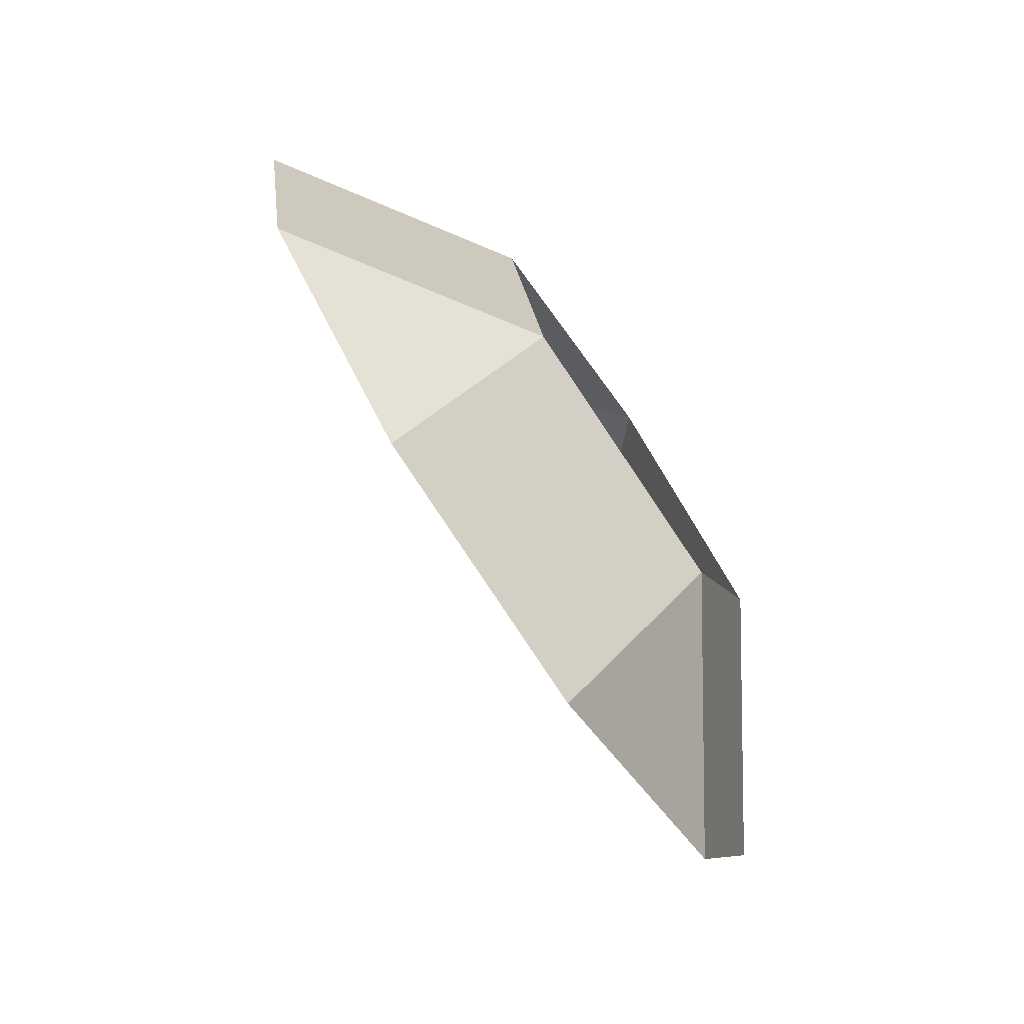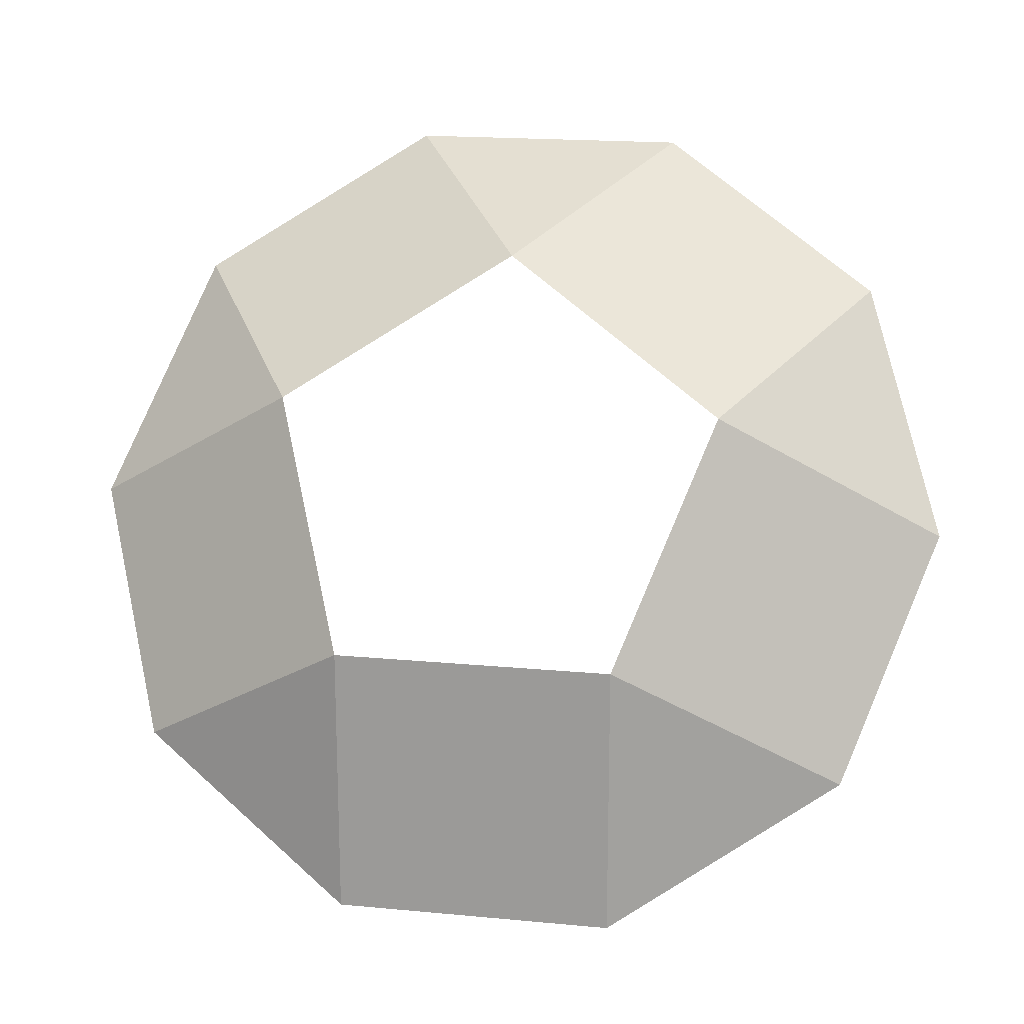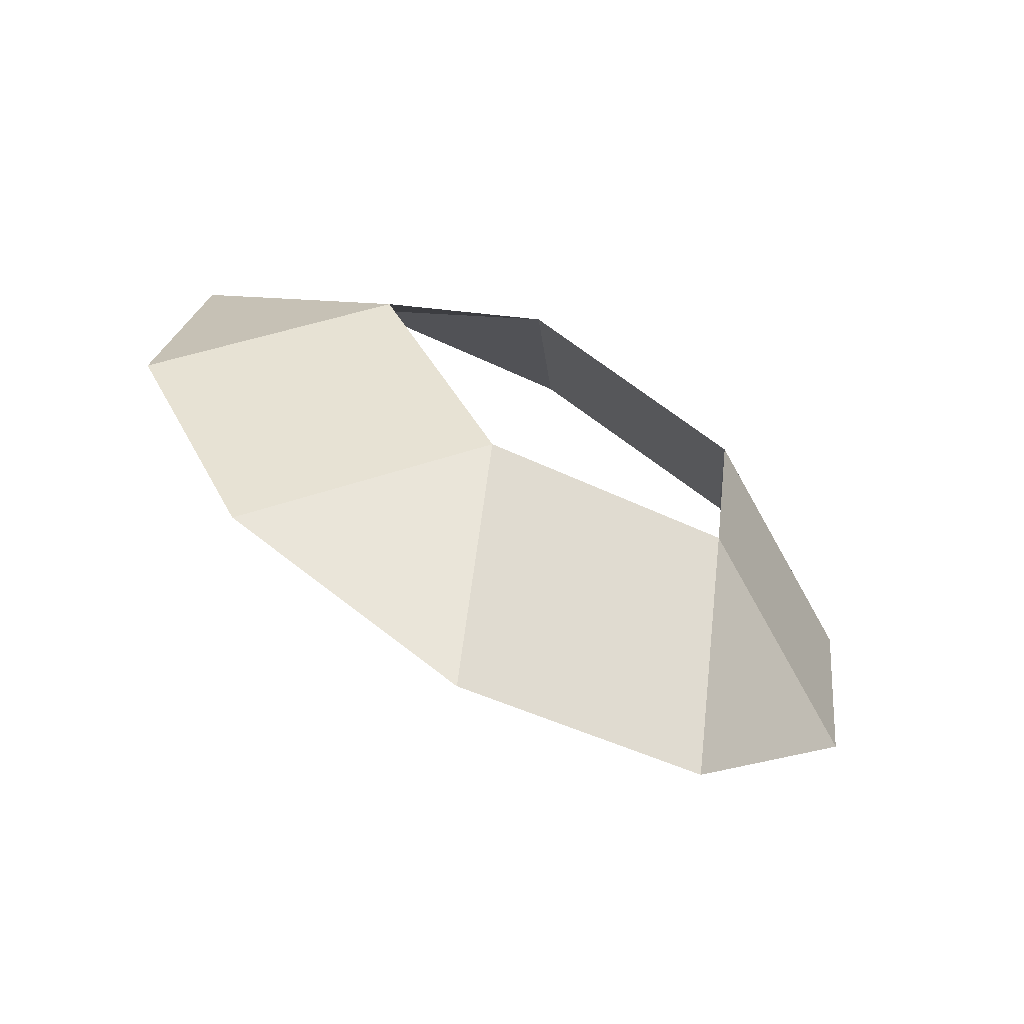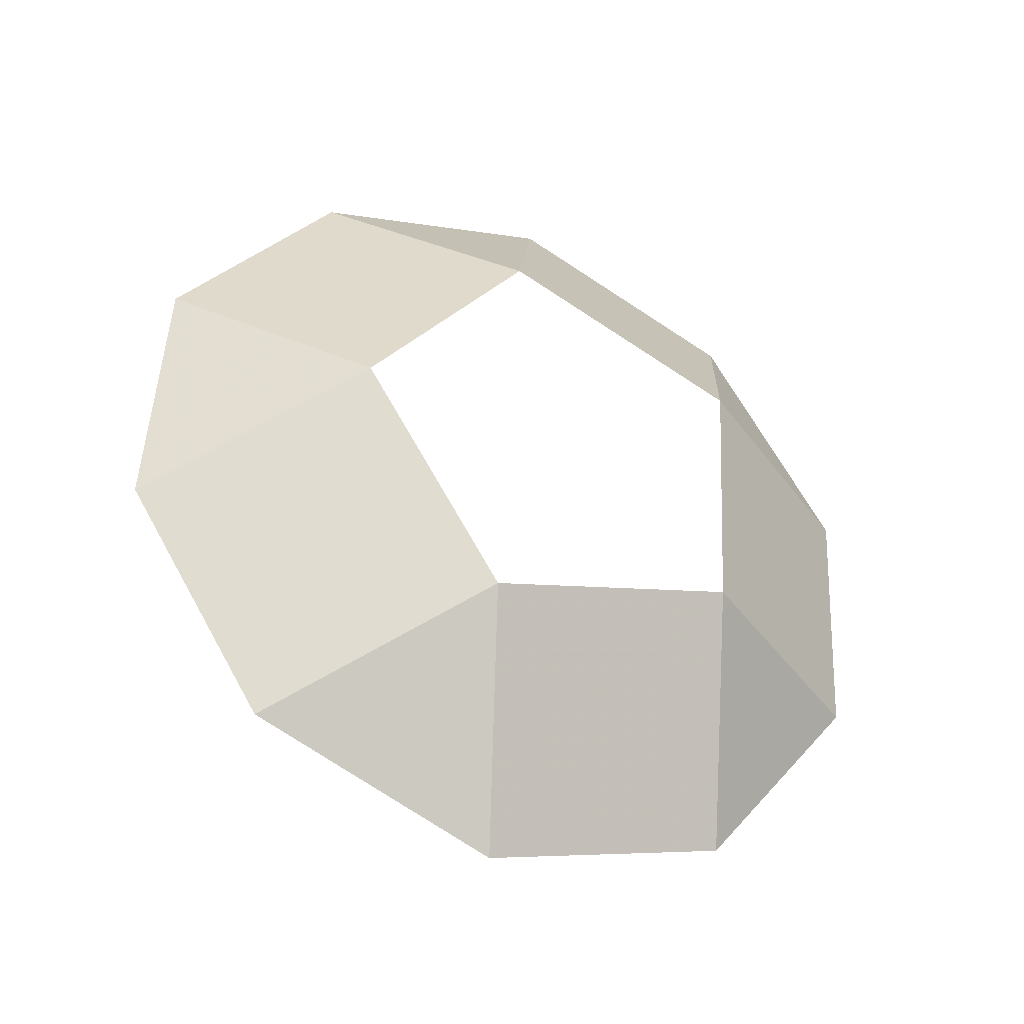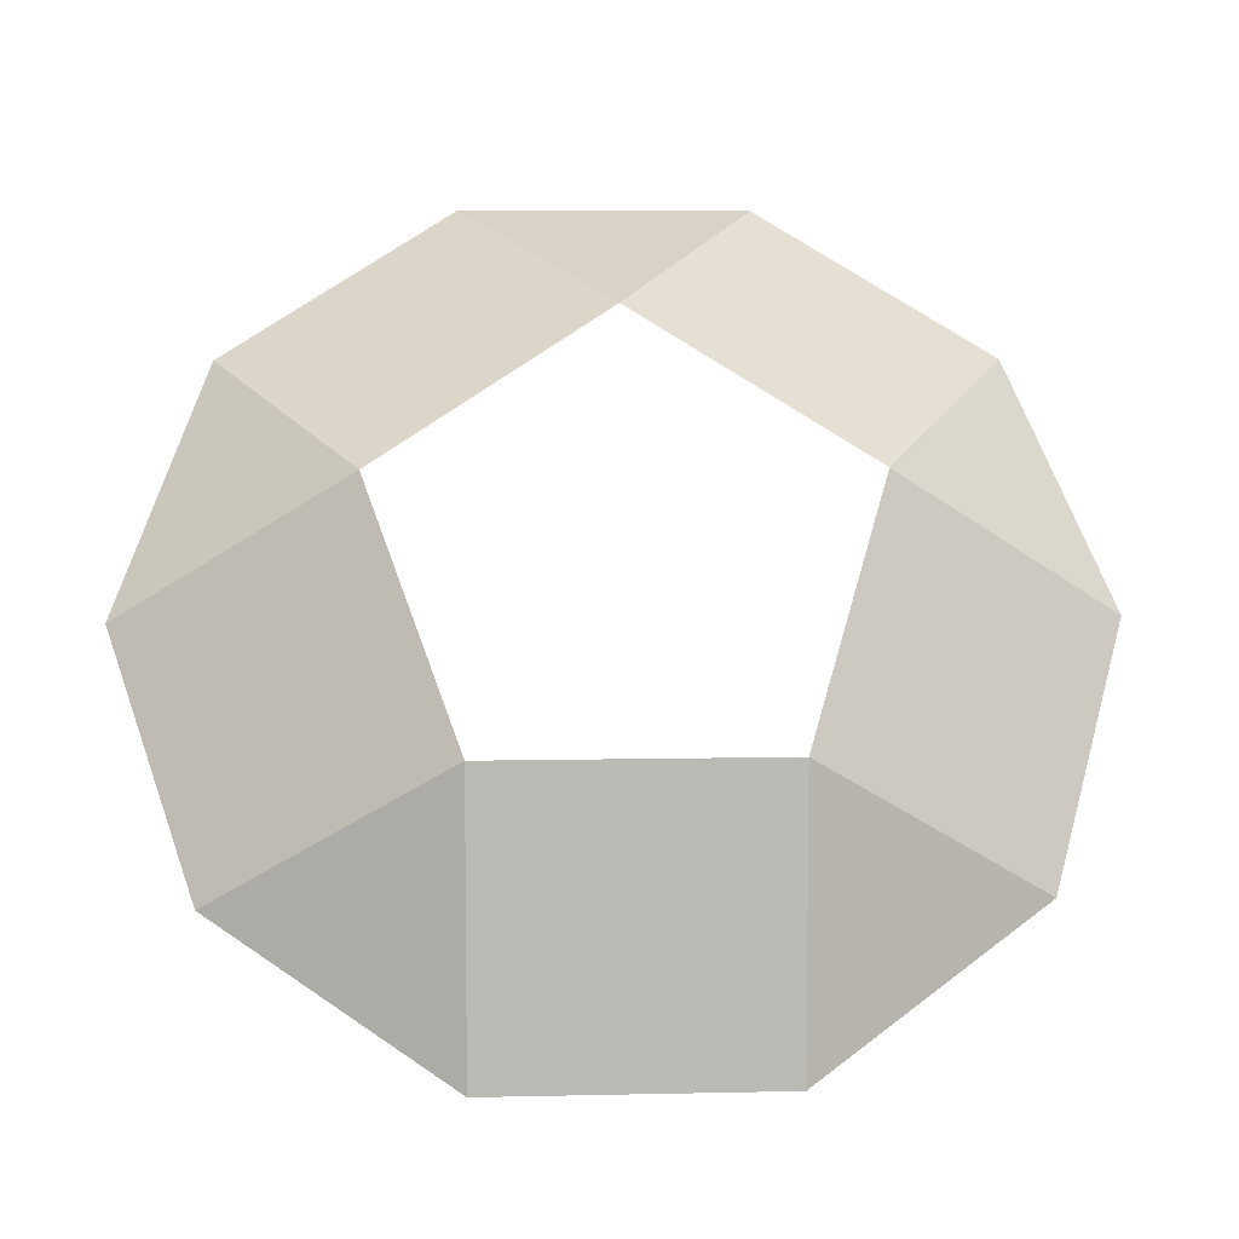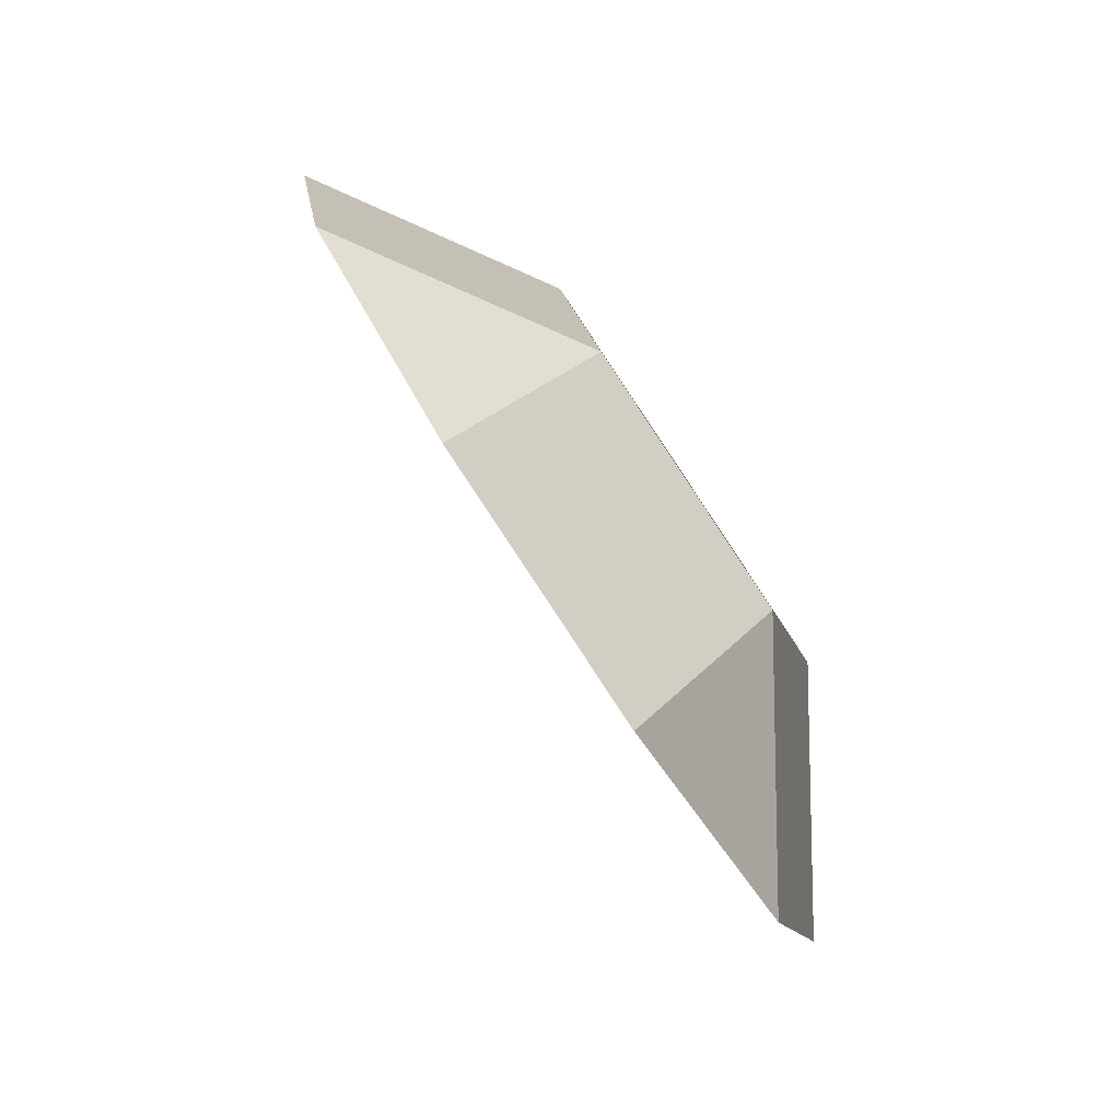
<metadata>
{"format":"obj","ext":"obj","renderer":"f3d","projection":"perspective","resolution":1024,"background":"white","views":[{"elev":-7.9,"azim":-76.4,"up":"+Y"},{"elev":18.2,"azim":10.4,"up":"+Y"},{"elev":39.8,"azim":65.3,"up":"+Z"},{"elev":33.1,"azim":124.8,"up":"+Z"},{"elev":6.9,"azim":-3.7,"up":"+Y"},{"elev":-12.3,"azim":-77.9,"up":"+Y"}]}
</metadata>
<code>
v -1.618 0 0
v 1.309 -0.809 0.5
v 1.309 0.809 -0.5
v -1.309 -0.809 0.5
v -1.309 0.809 -0.5
v 0.5 -1.309 0.809
v 0.5 1.309 -0.809
v -0.5 -1.309 0.809
v -0.5 1.309 -0.809
v 0.809 0.5 0.309
v -0.809 0.5 0.309
v 0.5 -0.309 0.809
v -0.5 -0.309 0.809
v 0 1 0
v 1.618 0 0
f 10 3 7 14
f 14 7 3 10
f 14 9 5 11
f 11 5 9 14
f 11 1 4 13
f 13 4 1 11
f 13 8 6 12
f 12 6 8 13
f 12 2 15 10
f 10 15 2 12
f 10 15 3
f 3 15 10
f 14 7 9
f 9 7 14
f 11 5 1
f 1 5 11
f 13 4 8
f 8 4 13
f 12 6 2
f 2 6 12

</code>
